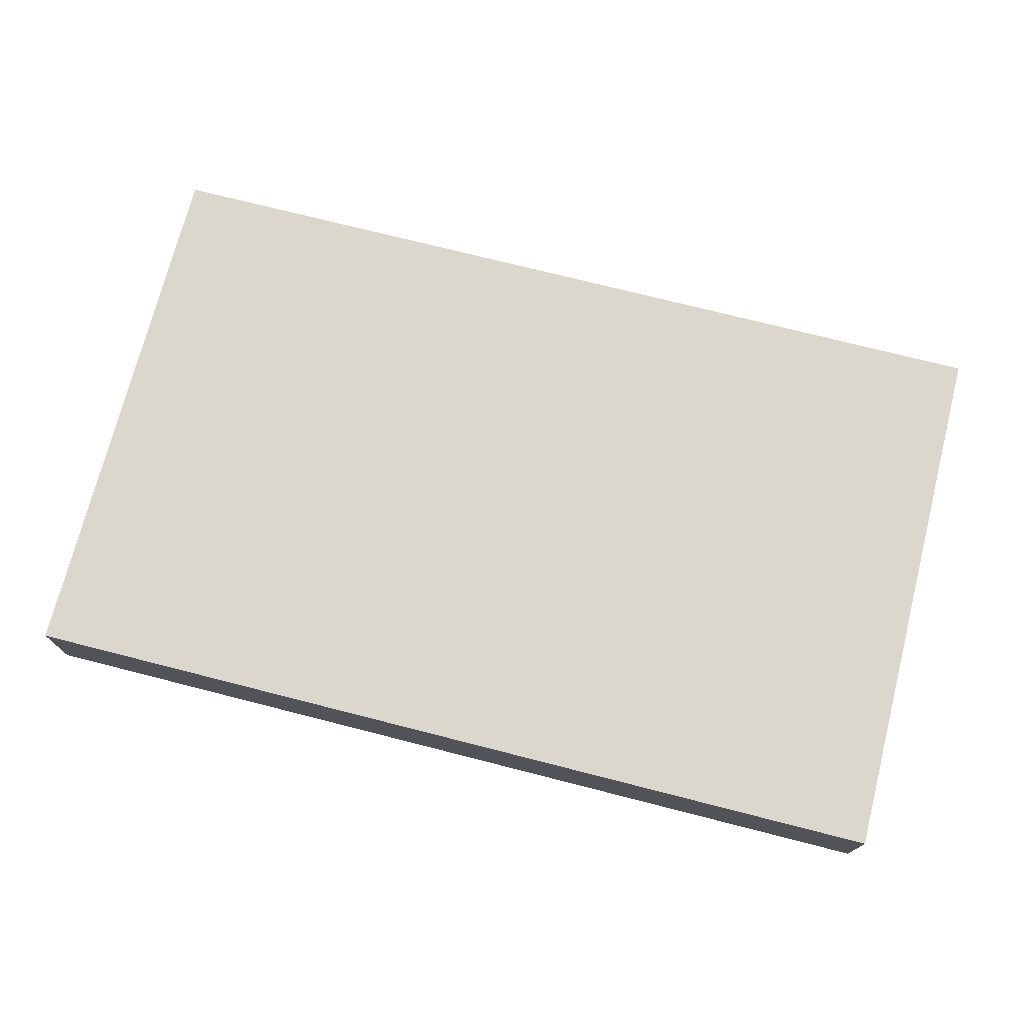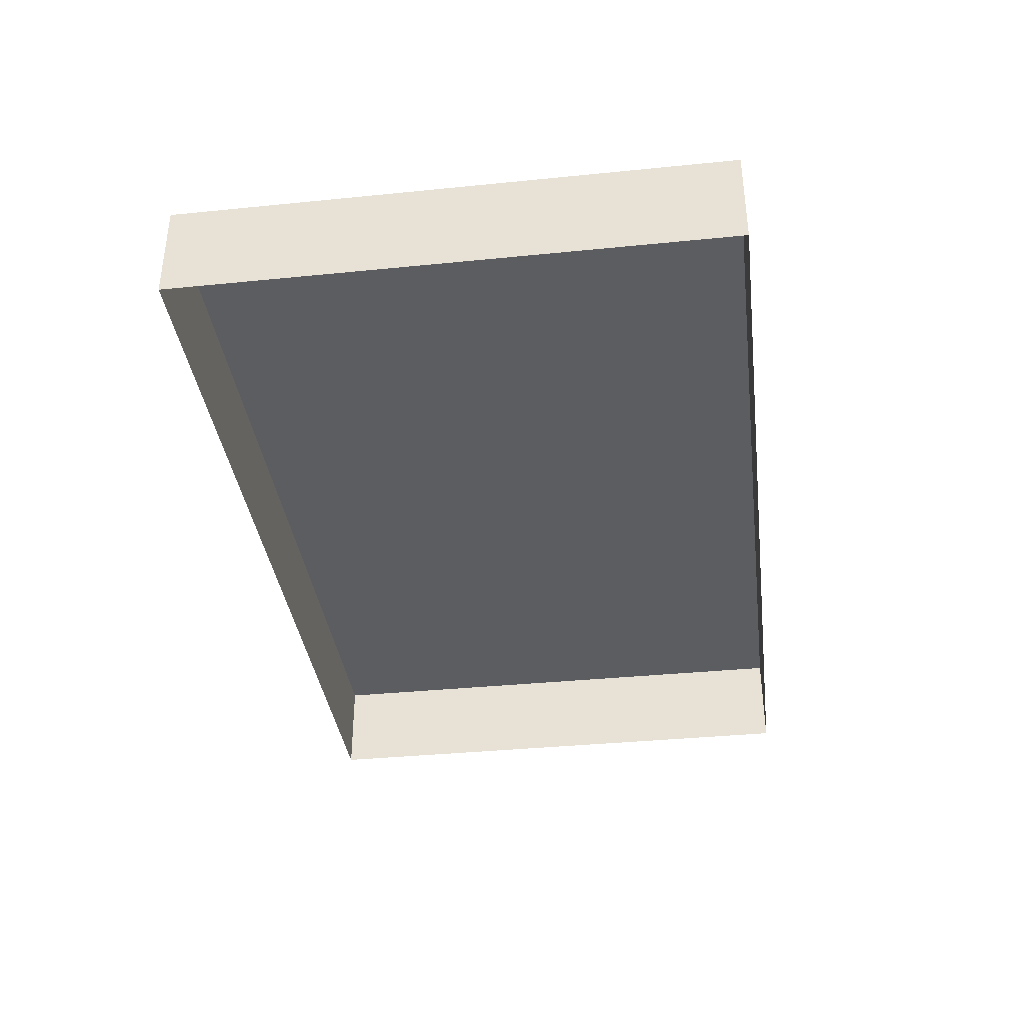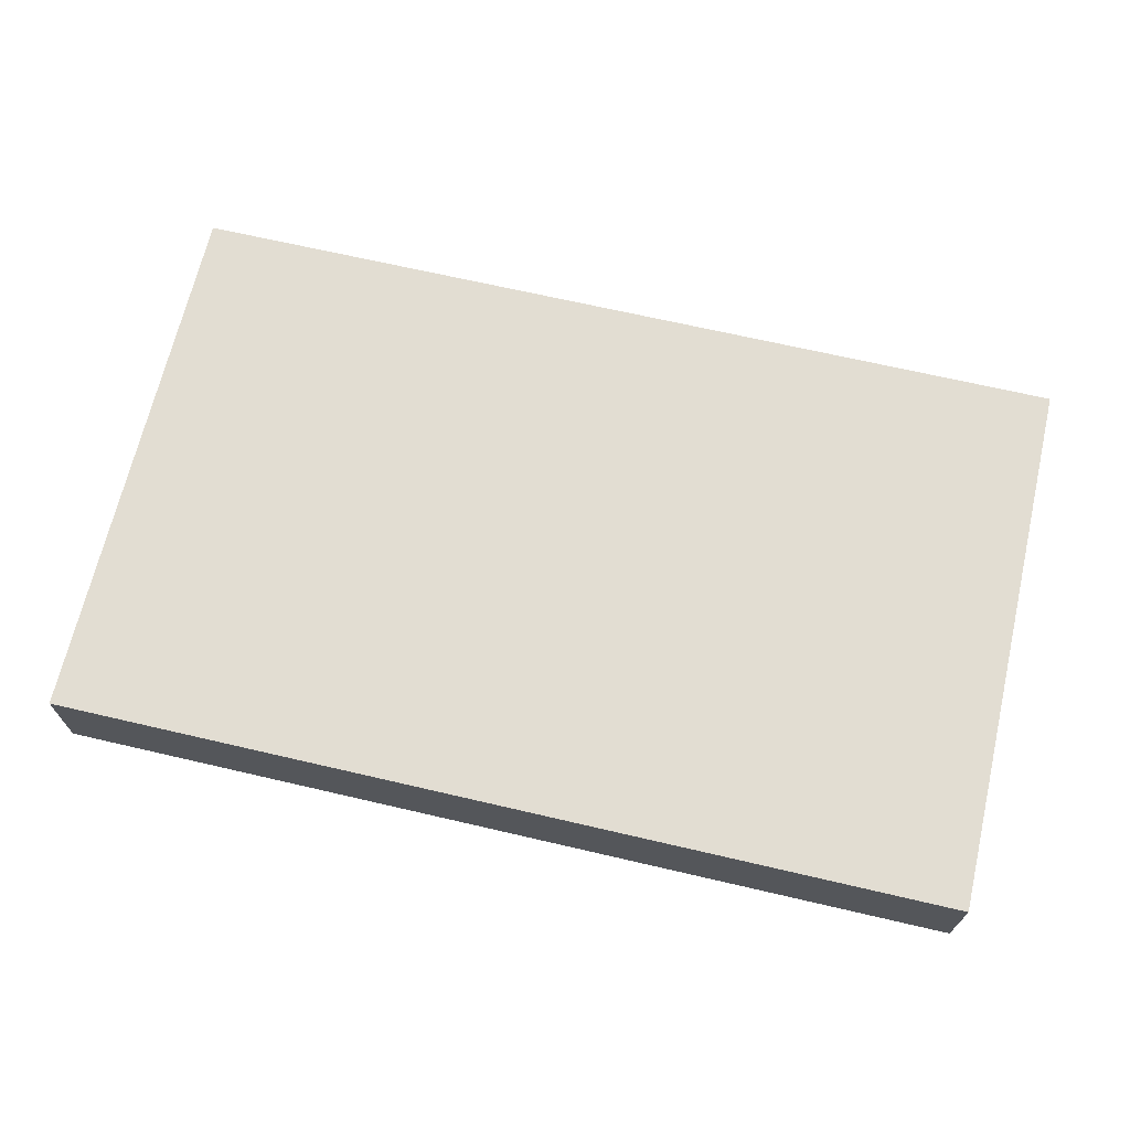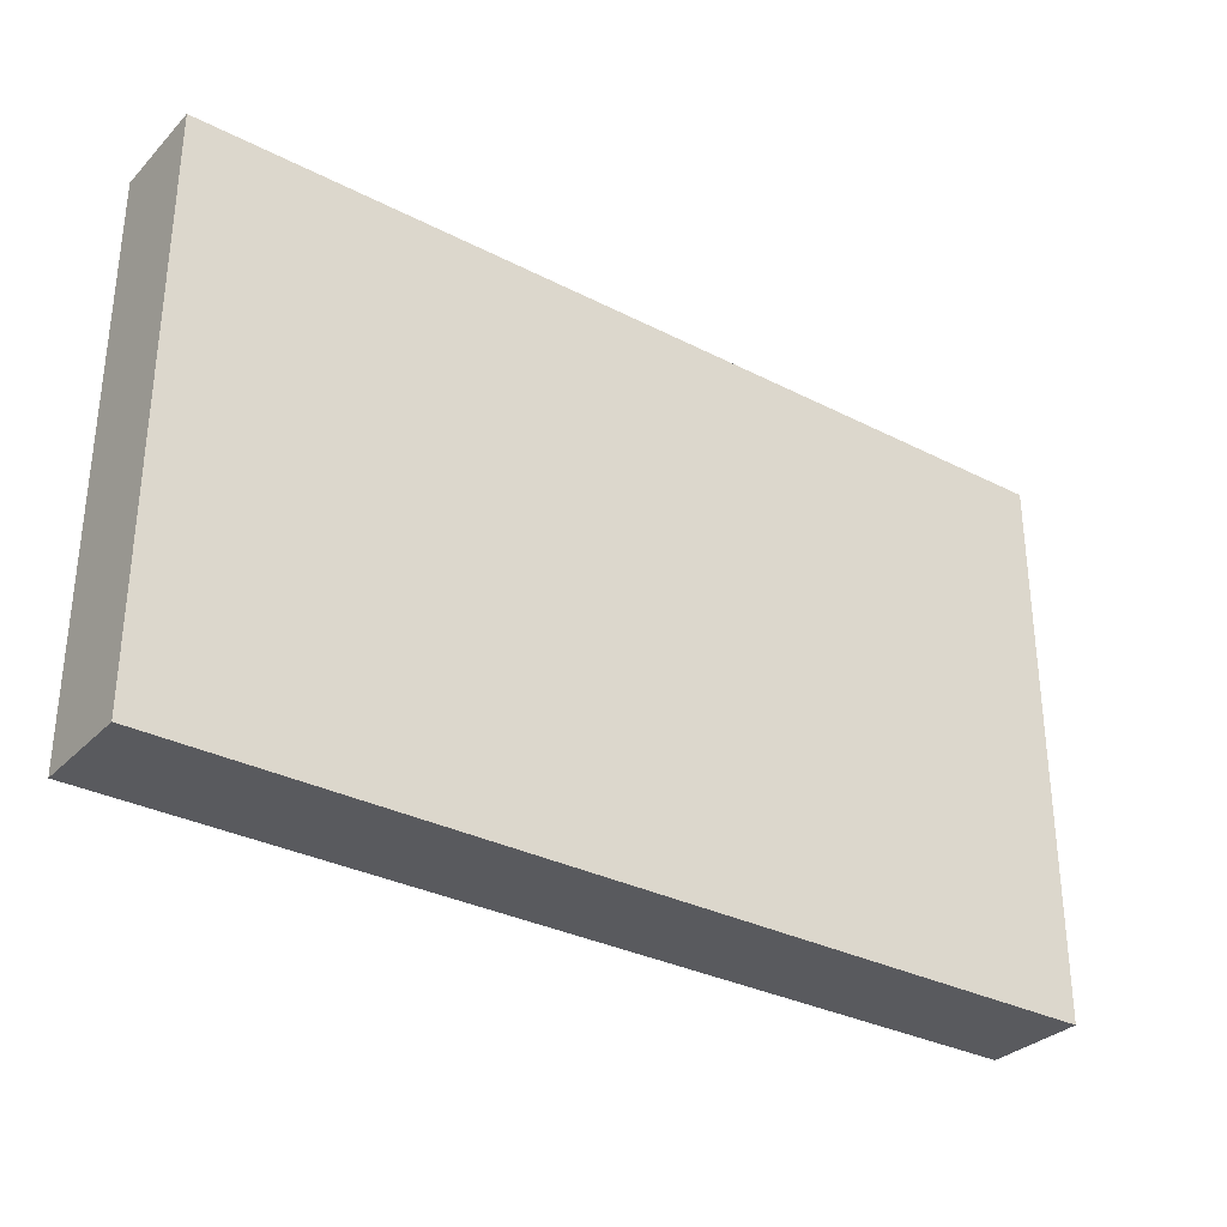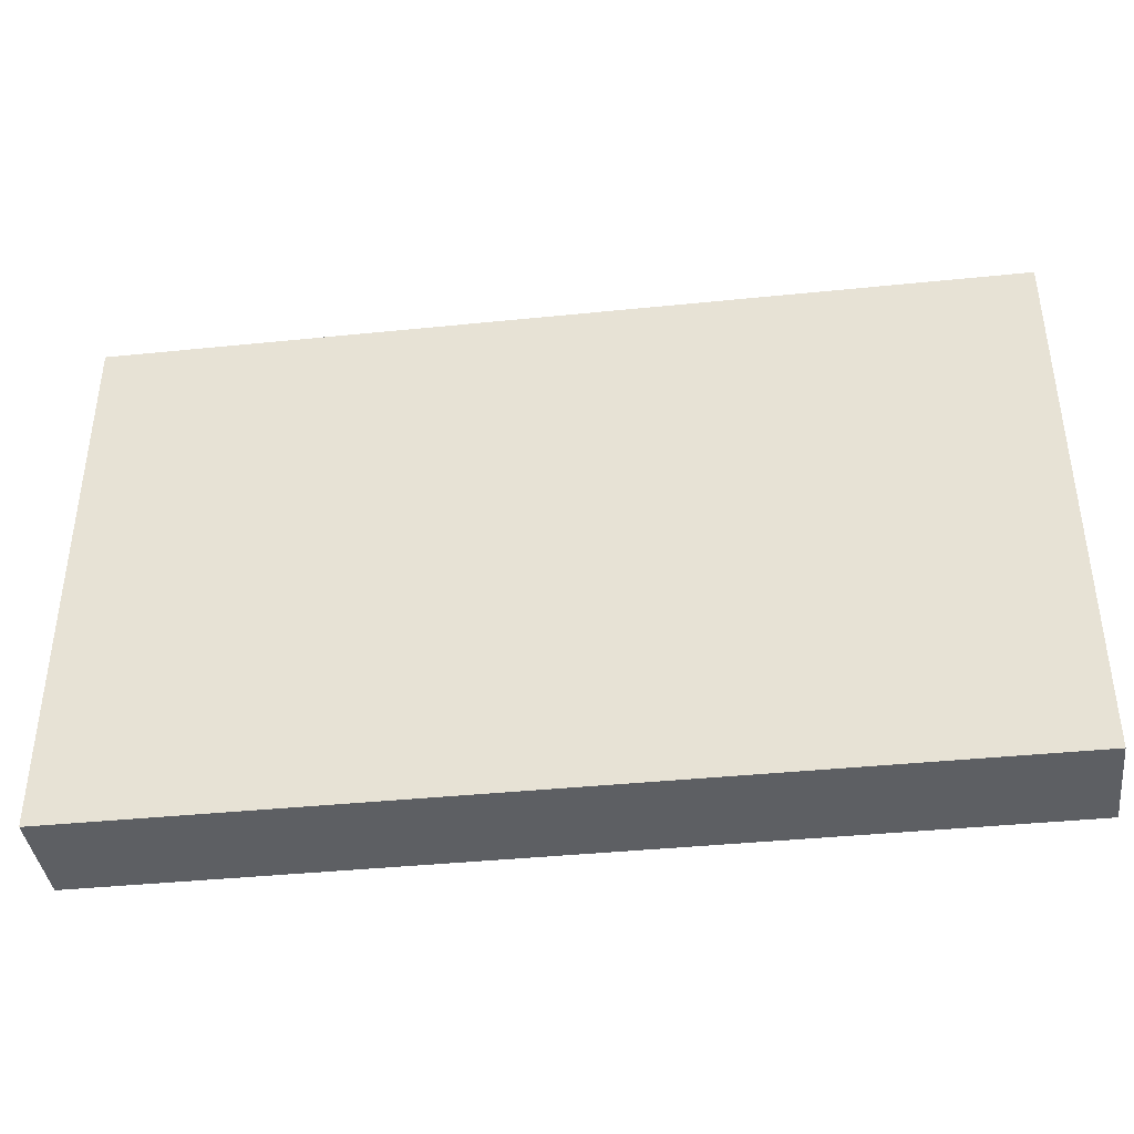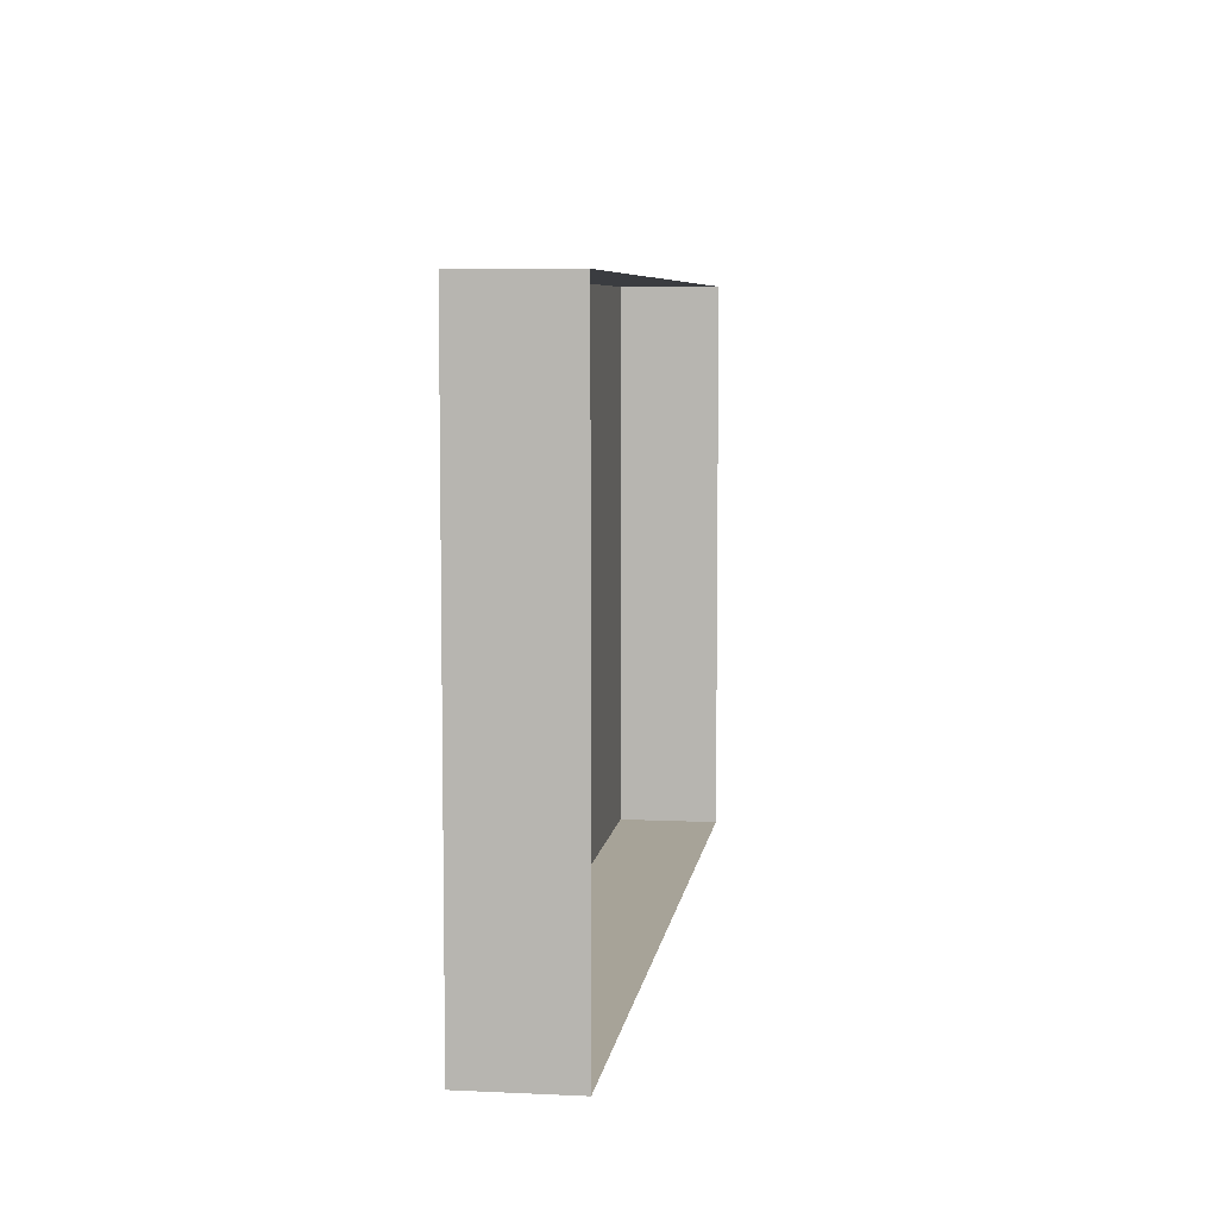
<metadata>
{"format":"obj","ext":"obj","renderer":"f3d","projection":"perspective","resolution":1024,"background":"white","views":[{"elev":73.4,"azim":14.3,"up":"+Y"},{"elev":-36.9,"azim":97.4,"up":"+Y"},{"elev":68.2,"azim":13.1,"up":"+Y"},{"elev":-31.8,"azim":144.1,"up":"+Z"},{"elev":-39.8,"azim":-172.8,"up":"+Z"},{"elev":6.8,"azim":-82.2,"up":"+Z"}]}
</metadata>
<code>
v -0.4326 0.0903 0.2631
v -0.4326 0.0903 -0.2631
v 0.4326 0.0903 -0.2631
v 0.4326 0.0903 0.2631
v -0.4326 -0.005122 0.2631
v -0.4326 0.0903 0.2631
v 0.4326 0.0903 0.2631
v 0.4326 -0.005122 0.2631
v 0.4326 -0.005122 0.2631
v 0.4326 0.0903 0.2631
v 0.4326 0.0903 -0.2631
v 0.4326 -0.005122 -0.2631
v 0.4326 -0.005122 -0.2631
v 0.4326 0.0903 -0.2631
v -0.4326 0.0903 -0.2631
v -0.4326 -0.005122 -0.2631
v -0.4326 -0.005122 -0.2631
v -0.4326 0.0903 -0.2631
v -0.4326 0.0903 0.2631
v -0.4326 -0.005122 0.2631
g Street_well1_(4)_2680_259
f 1 3 2
f 1 4 3
f 5 7 6
f 5 8 7
f 9 11 10
f 9 12 11
f 13 15 14
f 13 16 15
f 17 19 18
f 17 20 19

</code>
